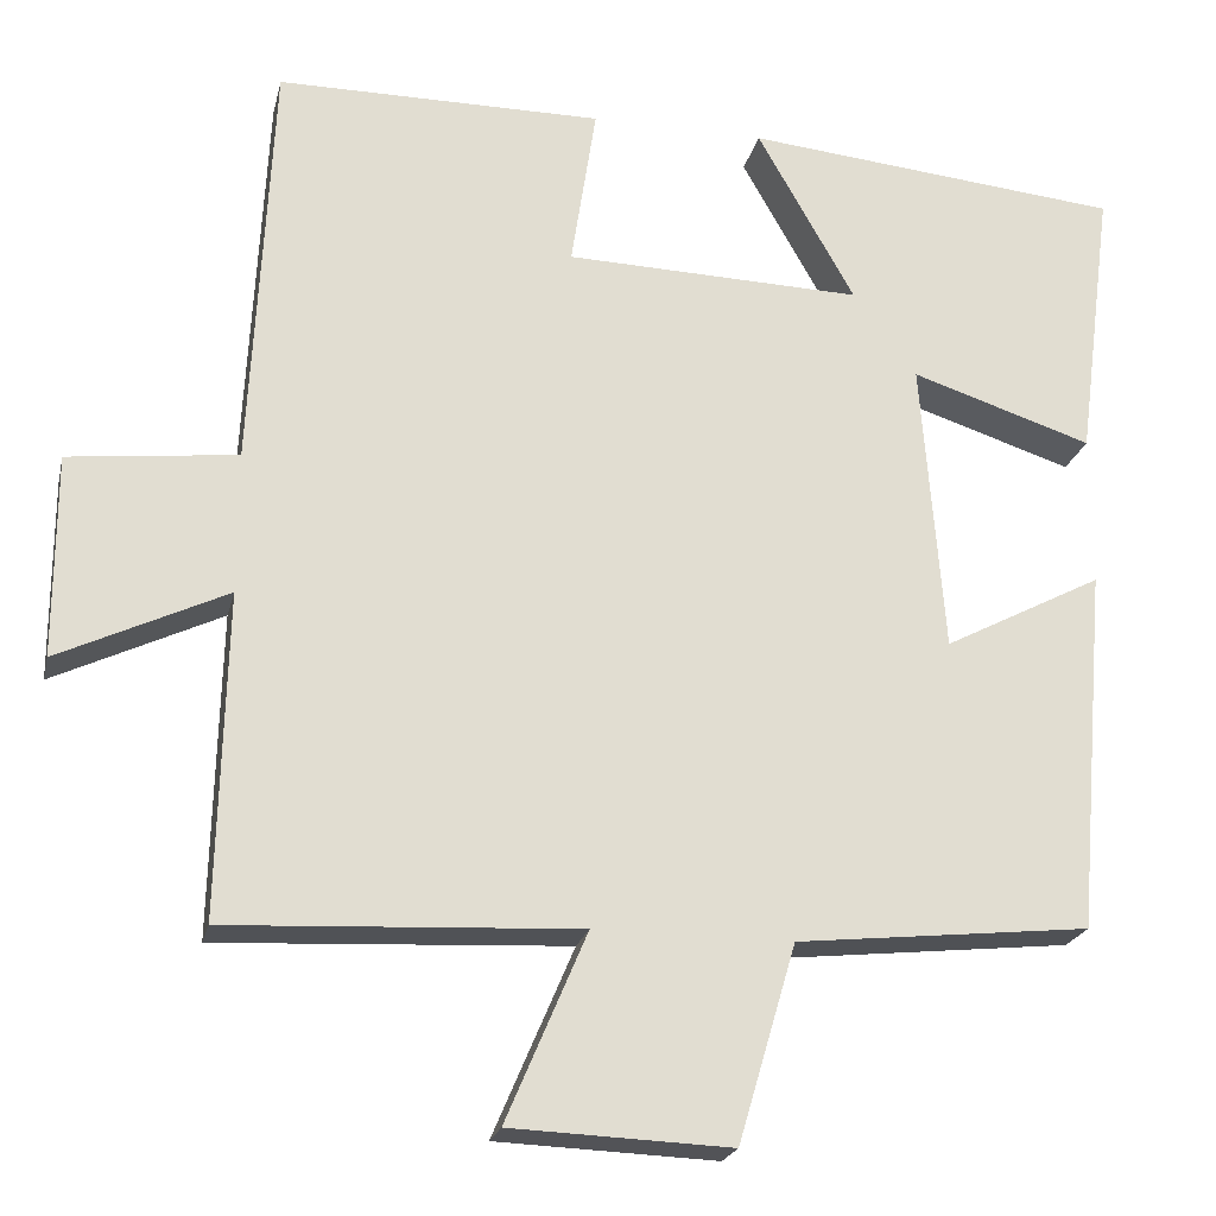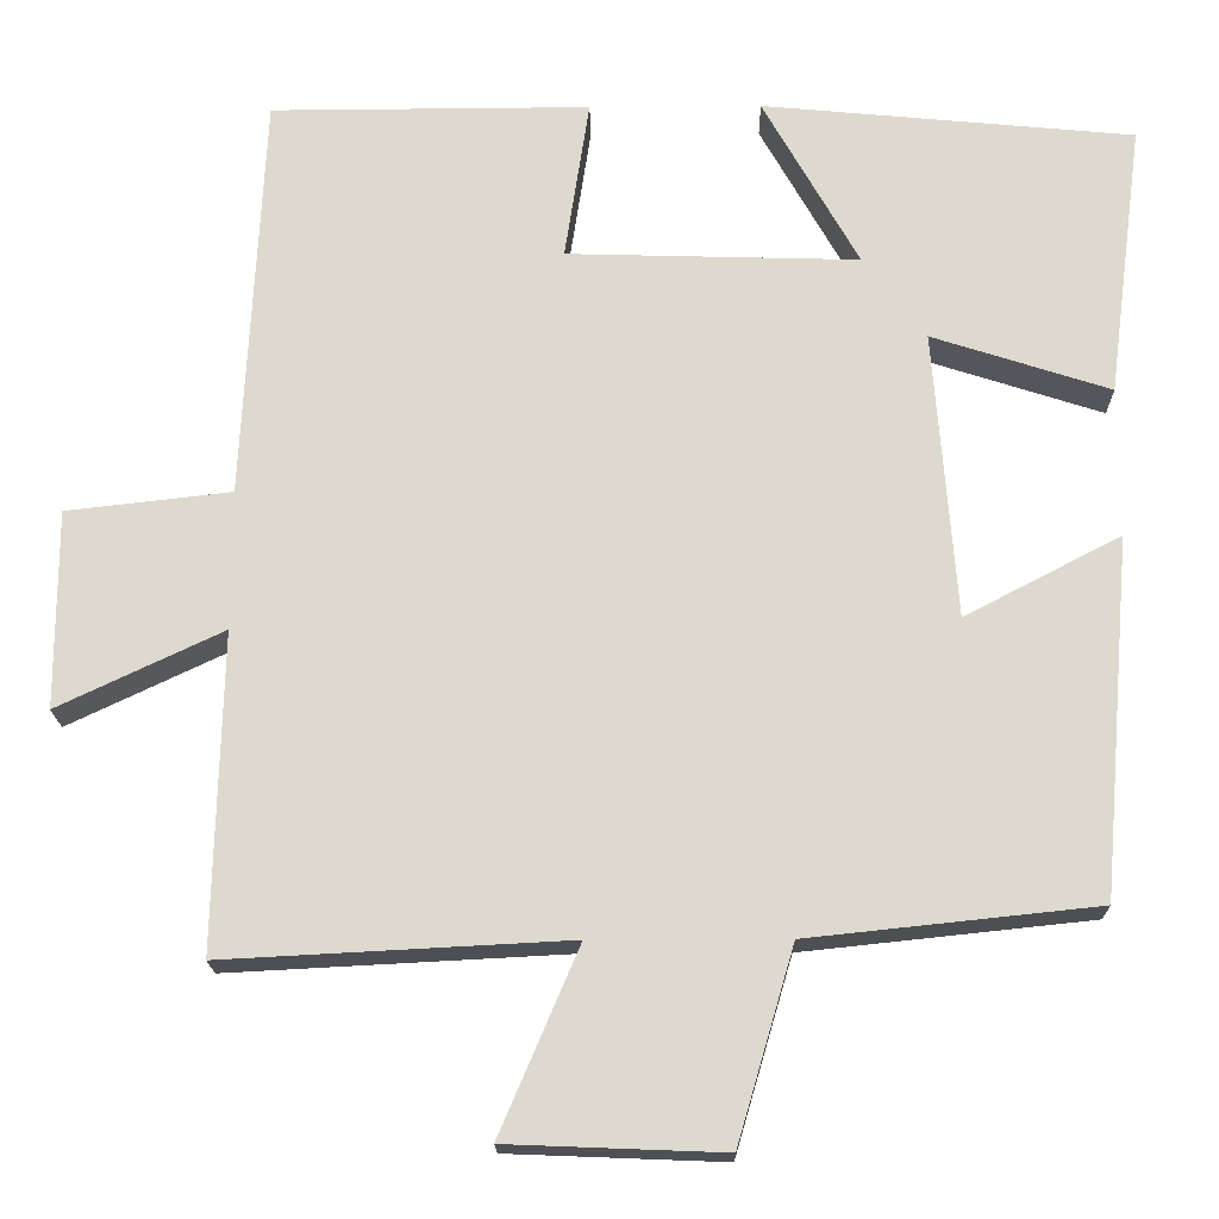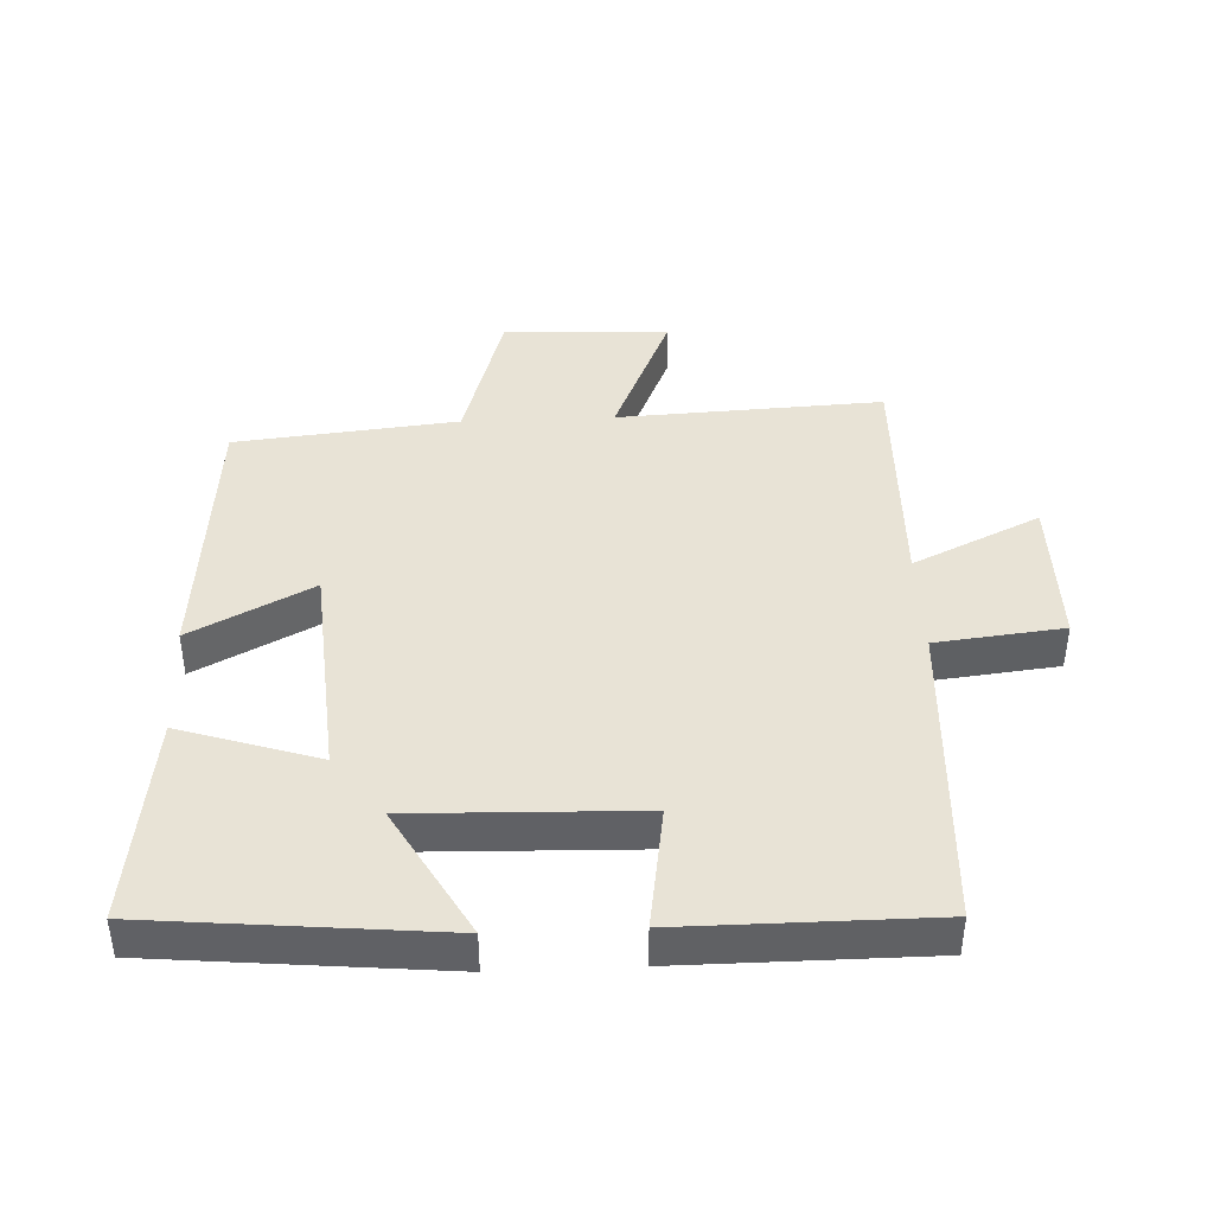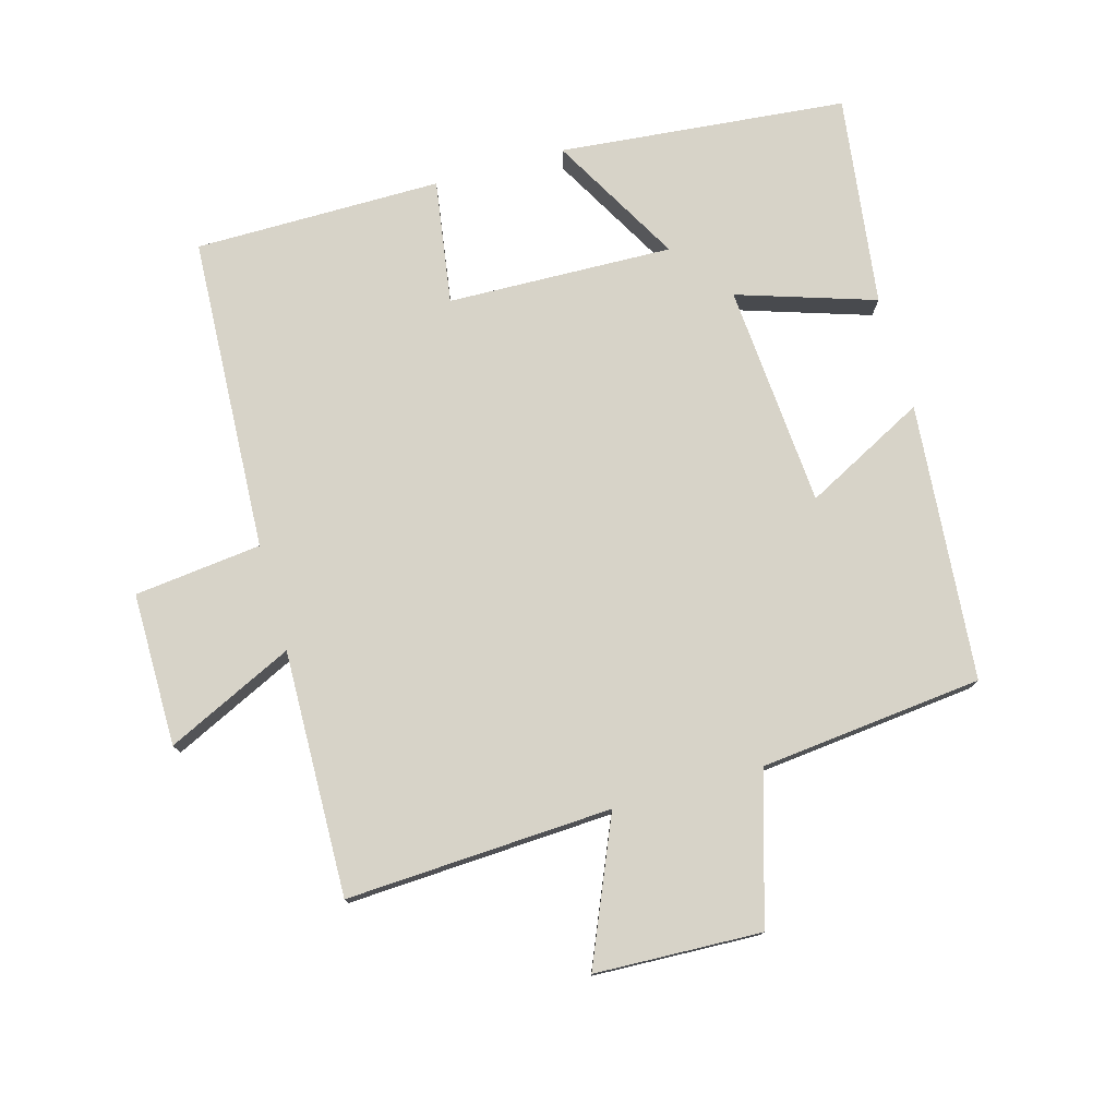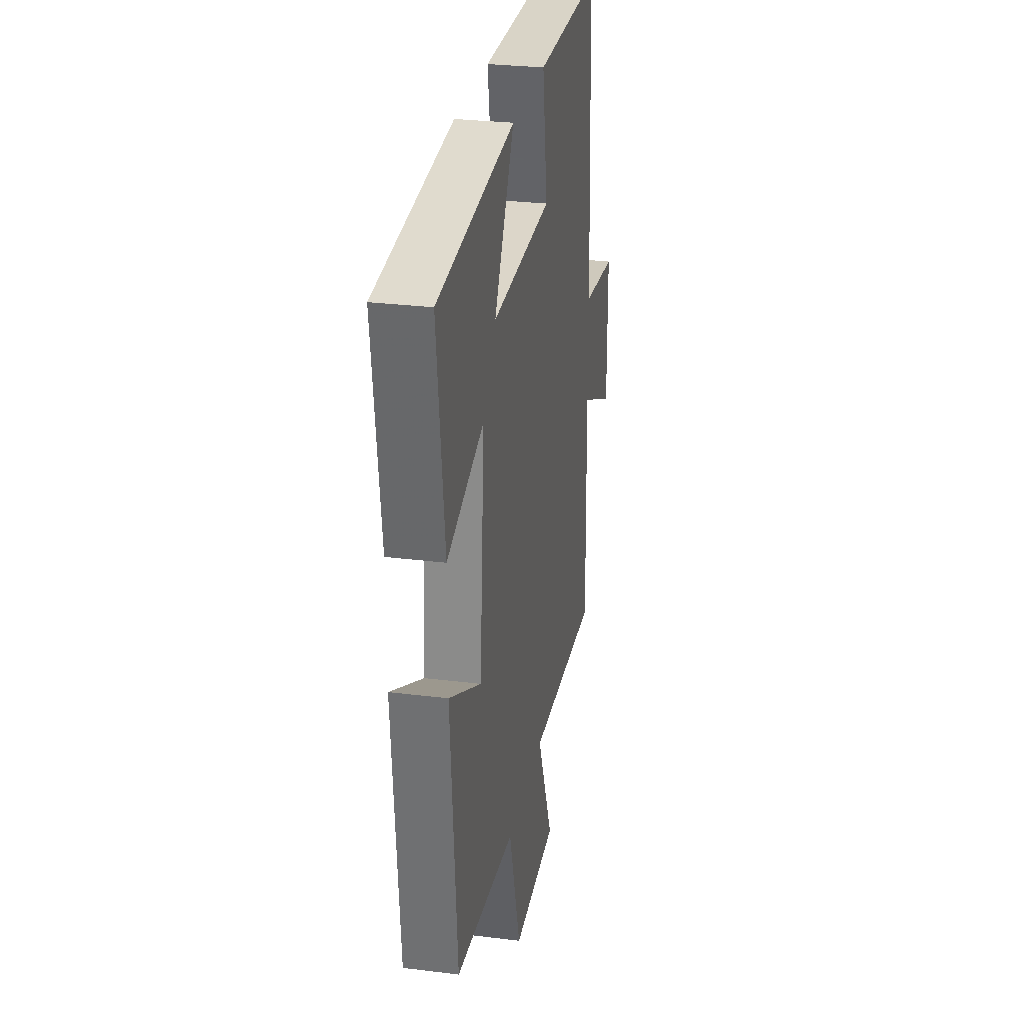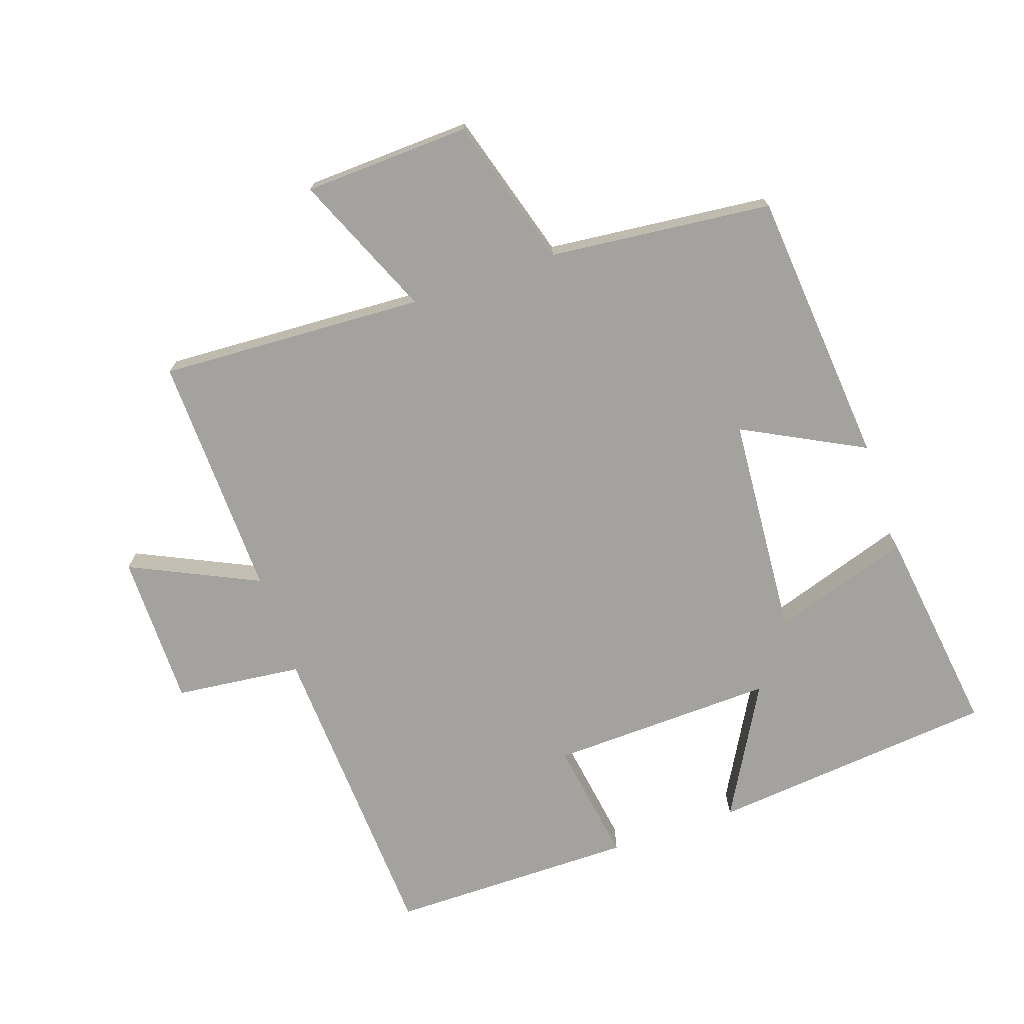
<metadata>
{"format":"obj","ext":"obj","renderer":"f3d","projection":"perspective","resolution":1024,"background":"white","views":[{"elev":-21.9,"azim":167.2,"up":"+Z"},{"elev":-18.5,"azim":-179.1,"up":"+Z"},{"elev":41.4,"azim":-2.5,"up":"+Y"},{"elev":77.1,"azim":164.3,"up":"+Y"},{"elev":28.6,"azim":-79.4,"up":"+Z"},{"elev":-72.6,"azim":-161.0,"up":"+Y"}]}
</metadata>
<code>
v -0.542 0.07 0.458
v -0.103 0.07 0.5
v -0.216 0.07 0.3
v 0.128 0.07 0.31
v 0.099 0.07 0.5
v 0.476 0.07 0.499
v 0.5 0.07 0.017
v 0.694 0.07 -0.005
v 0.694 0.07 -0.239
v 0.5 0.07 -0.147
v 0.509 0.07 -0.521
v 0.104 0.07 -0.5
v 0.197 0.07 -0.718
v -0.057 0.07 -0.728
v -0.124 0.07 -0.5
v -0.464 0.07 -0.464
v -0.5 0.07 -0.041
v -0.316 0.07 -0.137
v -0.29 0.07 0.203
v -0.5 0.07 0.135
v -0.542 0 0.458
v -0.103 0 0.5
v -0.216 0 0.3
v 0.128 0 0.31
v 0.099 0 0.5
v 0.476 0 0.499
v 0.5 0 0.017
v 0.694 0 -0.005
v 0.694 0 -0.239
v 0.5 0 -0.147
v 0.509 0 -0.521
v 0.104 0 -0.5
v 0.197 0 -0.718
v -0.057 0 -0.728
v -0.124 0 -0.5
v -0.464 0 -0.464
v -0.5 0 -0.041
v -0.316 0 -0.137
v -0.29 0 0.203
v -0.5 0 0.135
f 19 20 1 2
f 15 16 17 18
f 15 18 19
f 12 13 14 15
f 12 15 19
f 10 11 12 19
f 7 8 9 10
f 4 5 6 7
f 3 4 7 10
f 19 2 3
f 3 10 19
f 22 21 40 39
f 38 37 36 35
f 39 38 35
f 35 34 33 32
f 39 35 32
f 39 32 31 30
f 30 29 28 27
f 27 26 25 24
f 30 27 24 23
f 23 22 39
f 39 30 23
f 1 21 22 2
f 2 22 23 3
f 3 23 24 4
f 4 24 25 5
f 5 25 26 6
f 6 26 27 7
f 7 27 28 8
f 8 28 29 9
f 9 29 30 10
f 10 30 31 11
f 11 31 32 12
f 12 32 33 13
f 13 33 34 14
f 14 34 35 15
f 15 35 36 16
f 16 36 37 17
f 17 37 38 18
f 18 38 39 19
f 19 39 40 20
f 20 40 21 1

</code>
